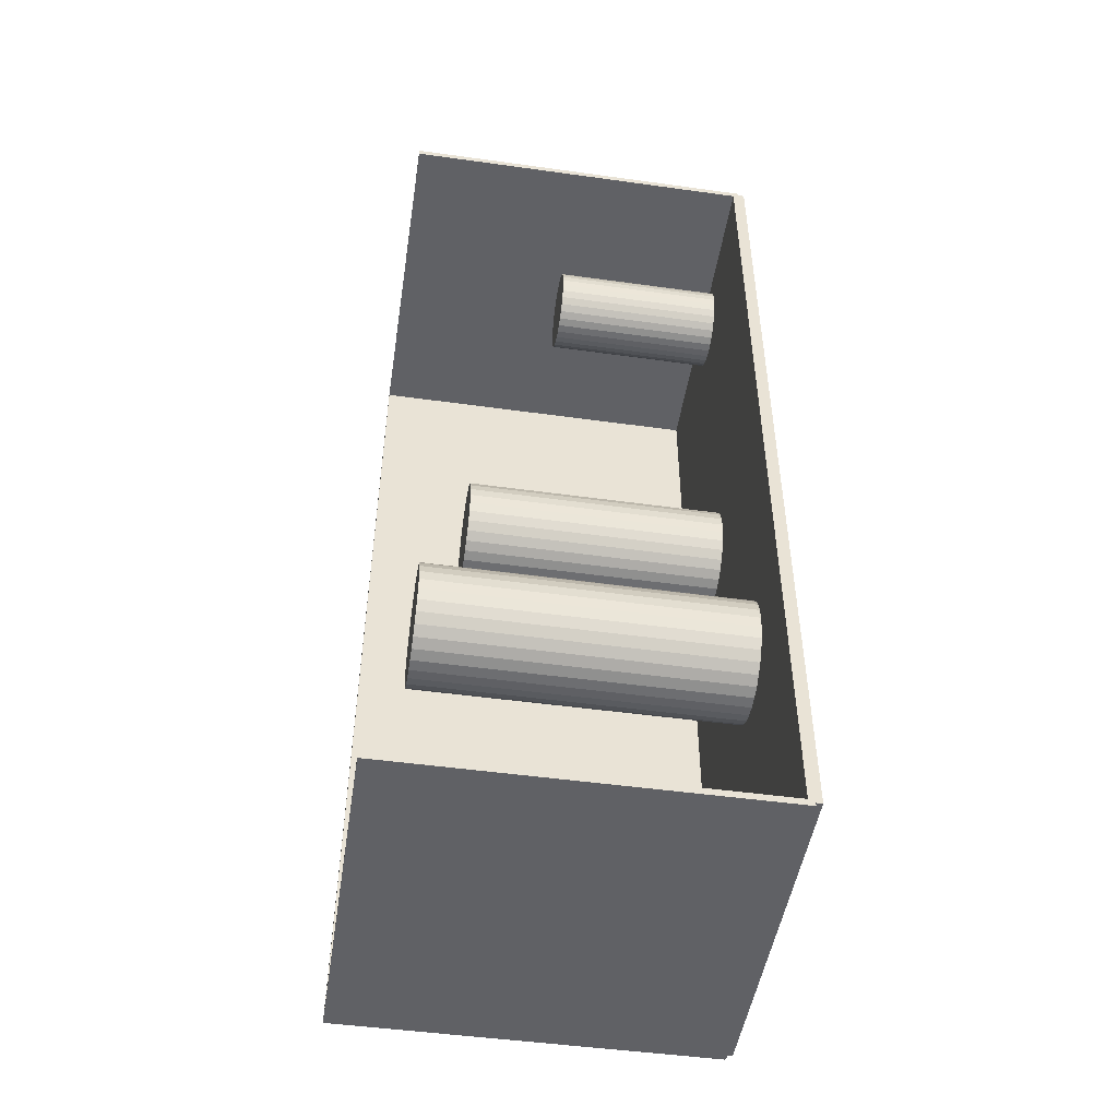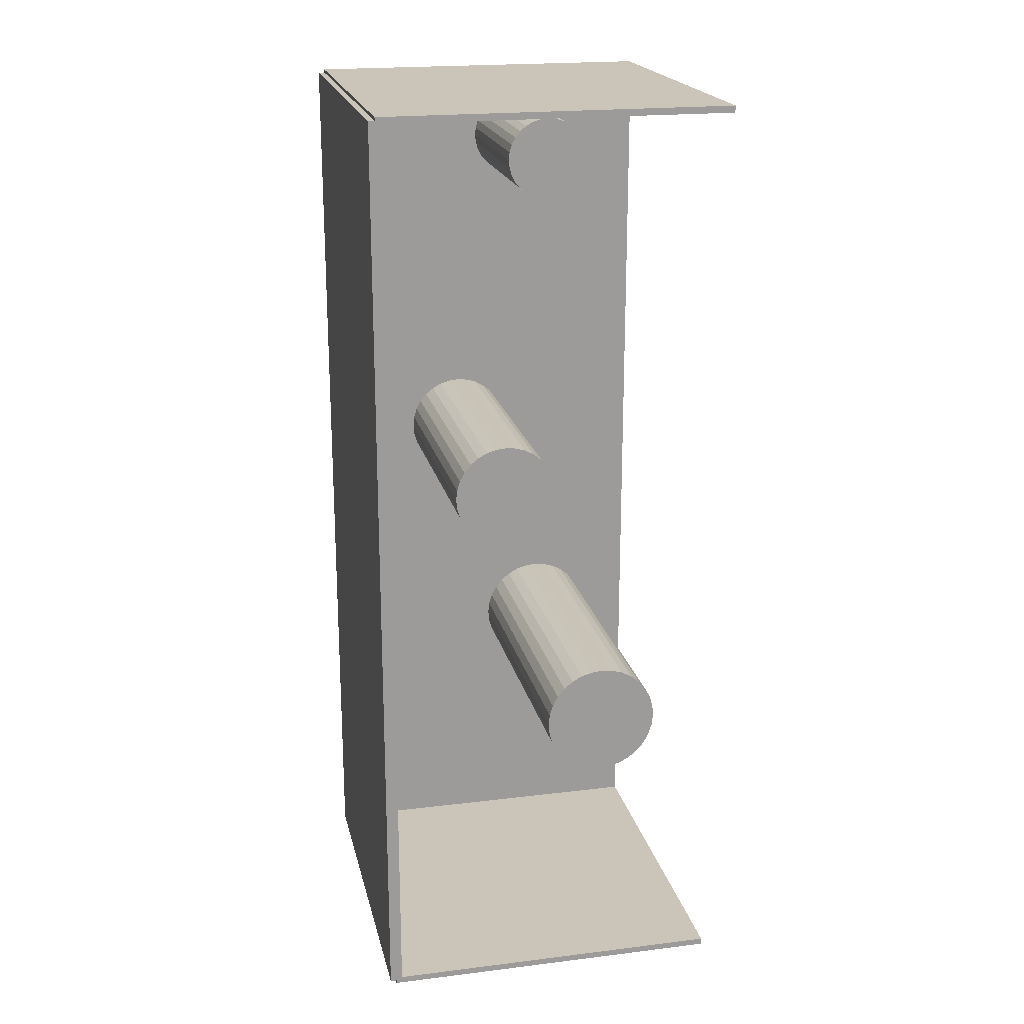
<metadata>
{"format":"obj","ext":"obj","renderer":"f3d","projection":"perspective","resolution":1024,"background":"white","views":[{"elev":-48.7,"azim":81.2,"up":"+Y"},{"elev":20.3,"azim":-12.6,"up":"+Y"}]}
</metadata>
<code>
v -0.08874 -0.2365 -0.003153
v -0.08874 -0.2365 0.003153
v -0.08874 0.2365 -0.003153
v -0.08874 0.2365 0.003153
v 0.08874 -0.2365 -0.003153
v 0.08874 -0.2365 0.003153
v 0.08874 0.2365 -0.003153
v 0.08874 0.2365 0.003153
v -0.08559 -0.2365 0
v -0.0919 -0.2365 0
v -0.08559 0.2365 0
v -0.0919 0.2365 0
v -0.08559 -0.2365 0.1875
v -0.0919 -0.2365 0.1875
v -0.08559 0.2365 0.1875
v -0.0919 0.2365 0.1875
v -0.08874 0.2348 0.1875
v -0.08874 0.2382 0.1875
v -0.08874 0.2348 0
v -0.08874 0.2382 0
v 0.08874 0.2348 0.1875
v 0.08874 0.2382 0.1875
v 0.08874 0.2348 0
v 0.08874 0.2382 0
v -0.08874 -0.2348 0
v -0.08874 -0.2382 0
v -0.08874 -0.2348 0.1875
v -0.08874 -0.2382 0.1875
v 0.08874 -0.2348 0
v 0.08874 -0.2382 0
v 0.08874 -0.2348 0.1875
v 0.08874 -0.2382 0.1875
v 0.01733 0.1999 0.006306
v 0.03876 0.1999 0.006306
v 0.03876 0.1999 0.09582
v 0.01733 0.1999 0.09582
v 0.03835 0.2041 0.006306
v 0.03835 0.2041 0.09582
v 0.03713 0.2081 0.006306
v 0.03713 0.2081 0.09582
v 0.03515 0.2118 0.006306
v 0.03515 0.2118 0.09582
v 0.03248 0.2151 0.006306
v 0.03248 0.2151 0.09582
v 0.02923 0.2178 0.006306
v 0.02923 0.2178 0.09582
v 0.02553 0.2197 0.006306
v 0.02553 0.2197 0.09582
v 0.02151 0.221 0.006306
v 0.02151 0.221 0.09582
v 0.01733 0.2214 0.006306
v 0.01733 0.2214 0.09582
v 0.01314 0.221 0.006306
v 0.01314 0.221 0.09582
v 0.009124 0.2197 0.006306
v 0.009124 0.2197 0.09582
v 0.005418 0.2178 0.006306
v 0.005418 0.2178 0.09582
v 0.00217 0.2151 0.006306
v 0.00217 0.2151 0.09582
v -0.0004957 0.2118 0.006306
v -0.0004957 0.2118 0.09582
v -0.002476 0.2081 0.006306
v -0.002476 0.2081 0.09582
v -0.003696 0.2041 0.006306
v -0.003696 0.2041 0.09582
v -0.004108 0.1999 0.006306
v -0.004108 0.1999 0.09582
v -0.003696 0.1958 0.006306
v -0.003696 0.1958 0.09582
v -0.002476 0.1917 0.006306
v -0.002476 0.1917 0.09582
v -0.0004957 0.188 0.006306
v -0.0004957 0.188 0.09582
v 0.00217 0.1848 0.006306
v 0.00217 0.1848 0.09582
v 0.005418 0.1821 0.006306
v 0.005418 0.1821 0.09582
v 0.009124 0.1801 0.006306
v 0.009124 0.1801 0.09582
v 0.01314 0.1789 0.006306
v 0.01314 0.1789 0.09582
v 0.01733 0.1785 0.006306
v 0.01733 0.1785 0.09582
v 0.02151 0.1789 0.006306
v 0.02151 0.1789 0.09582
v 0.02553 0.1801 0.006306
v 0.02553 0.1801 0.09582
v 0.02923 0.1821 0.006306
v 0.02923 0.1821 0.09582
v 0.03248 0.1848 0.006306
v 0.03248 0.1848 0.09582
v 0.03515 0.188 0.006306
v 0.03515 0.188 0.09582
v 0.03713 0.1917 0.006306
v 0.03713 0.1917 0.09582
v 0.03835 0.1958 0.006306
v 0.03835 0.1958 0.09582
v -0.01573 0.02767 0.006306
v 0.01164 0.02767 0.006306
v 0.01164 0.02767 0.07373
v -0.01573 0.02767 0.07373
v 0.01111 0.033 0.006306
v 0.01111 0.033 0.07373
v 0.009554 0.03814 0.006306
v 0.009554 0.03814 0.07373
v 0.007025 0.04287 0.006306
v 0.007025 0.04287 0.07373
v 0.003622 0.04701 0.006306
v 0.003622 0.04701 0.07373
v -0.0005245 0.05042 0.006306
v -0.0005245 0.05042 0.07373
v -0.005255 0.05295 0.006306
v -0.005255 0.05295 0.07373
v -0.01039 0.0545 0.006306
v -0.01039 0.0545 0.07373
v -0.01573 0.05503 0.006306
v -0.01573 0.05503 0.07373
v -0.02107 0.0545 0.006306
v -0.02107 0.0545 0.07373
v -0.0262 0.05295 0.006306
v -0.0262 0.05295 0.07373
v -0.03093 0.05042 0.006306
v -0.03093 0.05042 0.07373
v -0.03508 0.04701 0.006306
v -0.03508 0.04701 0.07373
v -0.03848 0.04287 0.006306
v -0.03848 0.04287 0.07373
v -0.04101 0.03814 0.006306
v -0.04101 0.03814 0.07373
v -0.04257 0.033 0.006306
v -0.04257 0.033 0.07373
v -0.04309 0.02767 0.006306
v -0.04309 0.02767 0.07373
v -0.04257 0.02233 0.006306
v -0.04257 0.02233 0.07373
v -0.04101 0.01719 0.006306
v -0.04101 0.01719 0.07373
v -0.03848 0.01246 0.006306
v -0.03848 0.01246 0.07373
v -0.03508 0.008316 0.006306
v -0.03508 0.008316 0.07373
v -0.03093 0.004913 0.006306
v -0.03093 0.004913 0.07373
v -0.0262 0.002384 0.006306
v -0.0262 0.002384 0.07373
v -0.02107 0.0008272 0.006306
v -0.02107 0.0008272 0.07373
v -0.01573 0.0003014 0.006306
v -0.01573 0.0003014 0.07373
v -0.01039 0.0008272 0.006306
v -0.01039 0.0008272 0.07373
v -0.005255 0.002384 0.006306
v -0.005255 0.002384 0.07373
v -0.0005245 0.004913 0.006306
v -0.0005245 0.004913 0.07373
v 0.003622 0.008316 0.006306
v 0.003622 0.008316 0.07373
v 0.007025 0.01246 0.006306
v 0.007025 0.01246 0.07373
v 0.009554 0.01719 0.006306
v 0.009554 0.01719 0.07373
v 0.01111 0.02233 0.006306
v 0.01111 0.02233 0.07373
v -0.01573 0.02767 0.07373
v 0.01164 0.02767 0.07373
v 0.01164 0.02767 0.1411
v -0.01573 0.02767 0.1411
v 0.01111 0.033 0.07373
v 0.01111 0.033 0.1411
v 0.009554 0.03814 0.07373
v 0.009554 0.03814 0.1411
v 0.007025 0.04287 0.07373
v 0.007025 0.04287 0.1411
v 0.003622 0.04701 0.07373
v 0.003622 0.04701 0.1411
v -0.0005245 0.05042 0.07373
v -0.0005245 0.05042 0.1411
v -0.005255 0.05295 0.07373
v -0.005255 0.05295 0.1411
v -0.01039 0.0545 0.07373
v -0.01039 0.0545 0.1411
v -0.01573 0.05503 0.07373
v -0.01573 0.05503 0.1411
v -0.02107 0.0545 0.07373
v -0.02107 0.0545 0.1411
v -0.0262 0.05295 0.07373
v -0.0262 0.05295 0.1411
v -0.03093 0.05042 0.07373
v -0.03093 0.05042 0.1411
v -0.03508 0.04701 0.07373
v -0.03508 0.04701 0.1411
v -0.03848 0.04287 0.07373
v -0.03848 0.04287 0.1411
v -0.04101 0.03814 0.07373
v -0.04101 0.03814 0.1411
v -0.04257 0.033 0.07373
v -0.04257 0.033 0.1411
v -0.04309 0.02767 0.07373
v -0.04309 0.02767 0.1411
v -0.04257 0.02233 0.07373
v -0.04257 0.02233 0.1411
v -0.04101 0.01719 0.07373
v -0.04101 0.01719 0.1411
v -0.03848 0.01246 0.07373
v -0.03848 0.01246 0.1411
v -0.03508 0.008316 0.07373
v -0.03508 0.008316 0.1411
v -0.03093 0.004913 0.07373
v -0.03093 0.004913 0.1411
v -0.0262 0.002384 0.07373
v -0.0262 0.002384 0.1411
v -0.02107 0.0008272 0.07373
v -0.02107 0.0008272 0.1411
v -0.01573 0.0003014 0.07373
v -0.01573 0.0003014 0.1411
v -0.01039 0.0008272 0.07373
v -0.01039 0.0008272 0.1411
v -0.005255 0.002384 0.07373
v -0.005255 0.002384 0.1411
v -0.0005245 0.004913 0.07373
v -0.0005245 0.004913 0.1411
v 0.003622 0.008316 0.07373
v 0.003622 0.008316 0.1411
v 0.007025 0.01246 0.07373
v 0.007025 0.01246 0.1411
v 0.009554 0.01719 0.07373
v 0.009554 0.01719 0.1411
v 0.01111 0.02233 0.07373
v 0.01111 0.02233 0.1411
v 0.03225 -0.09836 0.006306
v 0.06215 -0.09836 0.006306
v 0.06215 -0.09836 0.08678
v 0.03225 -0.09836 0.08678
v 0.06158 -0.09252 0.006306
v 0.06158 -0.09252 0.08678
v 0.05988 -0.08691 0.006306
v 0.05988 -0.08691 0.08678
v 0.05711 -0.08174 0.006306
v 0.05711 -0.08174 0.08678
v 0.05339 -0.07721 0.006306
v 0.05339 -0.07721 0.08678
v 0.04886 -0.07349 0.006306
v 0.04886 -0.07349 0.08678
v 0.04369 -0.07073 0.006306
v 0.04369 -0.07073 0.08678
v 0.03808 -0.06903 0.006306
v 0.03808 -0.06903 0.08678
v 0.03225 -0.06845 0.006306
v 0.03225 -0.06845 0.08678
v 0.02641 -0.06903 0.006306
v 0.02641 -0.06903 0.08678
v 0.0208 -0.07073 0.006306
v 0.0208 -0.07073 0.08678
v 0.01563 -0.07349 0.006306
v 0.01563 -0.07349 0.08678
v 0.0111 -0.07721 0.006306
v 0.0111 -0.07721 0.08678
v 0.007385 -0.08174 0.006306
v 0.007385 -0.08174 0.08678
v 0.004621 -0.08691 0.006306
v 0.004621 -0.08691 0.08678
v 0.002919 -0.09252 0.006306
v 0.002919 -0.09252 0.08678
v 0.002345 -0.09836 0.006306
v 0.002345 -0.09836 0.08678
v 0.002919 -0.1042 0.006306
v 0.002919 -0.1042 0.08678
v 0.004621 -0.1098 0.006306
v 0.004621 -0.1098 0.08678
v 0.007385 -0.115 0.006306
v 0.007385 -0.115 0.08678
v 0.0111 -0.1195 0.006306
v 0.0111 -0.1195 0.08678
v 0.01563 -0.1232 0.006306
v 0.01563 -0.1232 0.08678
v 0.0208 -0.126 0.006306
v 0.0208 -0.126 0.08678
v 0.02641 -0.1277 0.006306
v 0.02641 -0.1277 0.08678
v 0.03225 -0.1283 0.006306
v 0.03225 -0.1283 0.08678
v 0.03808 -0.1277 0.006306
v 0.03808 -0.1277 0.08678
v 0.04369 -0.126 0.006306
v 0.04369 -0.126 0.08678
v 0.04886 -0.1232 0.006306
v 0.04886 -0.1232 0.08678
v 0.05339 -0.1195 0.006306
v 0.05339 -0.1195 0.08678
v 0.05711 -0.115 0.006306
v 0.05711 -0.115 0.08678
v 0.05988 -0.1098 0.006306
v 0.05988 -0.1098 0.08678
v 0.06158 -0.1042 0.006306
v 0.06158 -0.1042 0.08678
v 0.03225 -0.09836 0.08678
v 0.06215 -0.09836 0.08678
v 0.06215 -0.09836 0.1672
v 0.03225 -0.09836 0.1672
v 0.06158 -0.09252 0.08678
v 0.06158 -0.09252 0.1672
v 0.05988 -0.08691 0.08678
v 0.05988 -0.08691 0.1672
v 0.05711 -0.08174 0.08678
v 0.05711 -0.08174 0.1672
v 0.05339 -0.07721 0.08678
v 0.05339 -0.07721 0.1672
v 0.04886 -0.07349 0.08678
v 0.04886 -0.07349 0.1672
v 0.04369 -0.07073 0.08678
v 0.04369 -0.07073 0.1672
v 0.03808 -0.06903 0.08678
v 0.03808 -0.06903 0.1672
v 0.03225 -0.06845 0.08678
v 0.03225 -0.06845 0.1672
v 0.02641 -0.06903 0.08678
v 0.02641 -0.06903 0.1672
v 0.0208 -0.07073 0.08678
v 0.0208 -0.07073 0.1672
v 0.01563 -0.07349 0.08678
v 0.01563 -0.07349 0.1672
v 0.0111 -0.07721 0.08678
v 0.0111 -0.07721 0.1672
v 0.007385 -0.08174 0.08678
v 0.007385 -0.08174 0.1672
v 0.004621 -0.08691 0.08678
v 0.004621 -0.08691 0.1672
v 0.002919 -0.09252 0.08678
v 0.002919 -0.09252 0.1672
v 0.002345 -0.09836 0.08678
v 0.002345 -0.09836 0.1672
v 0.002919 -0.1042 0.08678
v 0.002919 -0.1042 0.1672
v 0.004621 -0.1098 0.08678
v 0.004621 -0.1098 0.1672
v 0.007385 -0.115 0.08678
v 0.007385 -0.115 0.1672
v 0.0111 -0.1195 0.08678
v 0.0111 -0.1195 0.1672
v 0.01563 -0.1232 0.08678
v 0.01563 -0.1232 0.1672
v 0.0208 -0.126 0.08678
v 0.0208 -0.126 0.1672
v 0.02641 -0.1277 0.08678
v 0.02641 -0.1277 0.1672
v 0.03225 -0.1283 0.08678
v 0.03225 -0.1283 0.1672
v 0.03808 -0.1277 0.08678
v 0.03808 -0.1277 0.1672
v 0.04369 -0.126 0.08678
v 0.04369 -0.126 0.1672
v 0.04886 -0.1232 0.08678
v 0.04886 -0.1232 0.1672
v 0.05339 -0.1195 0.08678
v 0.05339 -0.1195 0.1672
v 0.05711 -0.115 0.08678
v 0.05711 -0.115 0.1672
v 0.05988 -0.1098 0.08678
v 0.05988 -0.1098 0.1672
v 0.06158 -0.1042 0.08678
v 0.06158 -0.1042 0.1672
f 2 4 1
f 5 2 1
f 1 4 3
f 3 5 1
f 2 8 4
f 6 2 5
f 6 8 2
f 4 8 3
f 7 5 3
f 3 8 7
f 7 6 5
f 8 6 7
f 10 12 9
f 13 10 9
f 9 12 11
f 11 13 9
f 10 16 12
f 14 10 13
f 14 16 10
f 12 16 11
f 15 13 11
f 11 16 15
f 15 14 13
f 16 14 15
f 18 20 17
f 21 18 17
f 17 20 19
f 19 21 17
f 18 24 20
f 22 18 21
f 22 24 18
f 20 24 19
f 23 21 19
f 19 24 23
f 23 22 21
f 24 22 23
f 26 28 25
f 29 26 25
f 25 28 27
f 27 29 25
f 26 32 28
f 30 26 29
f 30 32 26
f 28 32 27
f 31 29 27
f 27 32 31
f 31 30 29
f 32 30 31
f 34 33 37
f 34 37 35
f 35 37 38
f 35 38 36
f 37 33 39
f 37 39 38
f 38 39 40
f 38 40 36
f 39 33 41
f 39 41 40
f 40 41 42
f 40 42 36
f 41 33 43
f 41 43 42
f 42 43 44
f 42 44 36
f 43 33 45
f 43 45 44
f 44 45 46
f 44 46 36
f 45 33 47
f 45 47 46
f 46 47 48
f 46 48 36
f 47 33 49
f 47 49 48
f 48 49 50
f 48 50 36
f 49 33 51
f 49 51 50
f 50 51 52
f 50 52 36
f 51 33 53
f 51 53 52
f 52 53 54
f 52 54 36
f 53 33 55
f 53 55 54
f 54 55 56
f 54 56 36
f 55 33 57
f 55 57 56
f 56 57 58
f 56 58 36
f 57 33 59
f 57 59 58
f 58 59 60
f 58 60 36
f 59 33 61
f 59 61 60
f 60 61 62
f 60 62 36
f 61 33 63
f 61 63 62
f 62 63 64
f 62 64 36
f 63 33 65
f 63 65 64
f 64 65 66
f 64 66 36
f 65 33 67
f 65 67 66
f 66 67 68
f 66 68 36
f 67 33 69
f 67 69 68
f 68 69 70
f 68 70 36
f 69 33 71
f 69 71 70
f 70 71 72
f 70 72 36
f 71 33 73
f 71 73 72
f 72 73 74
f 72 74 36
f 73 33 75
f 73 75 74
f 74 75 76
f 74 76 36
f 75 33 77
f 75 77 76
f 76 77 78
f 76 78 36
f 77 33 79
f 77 79 78
f 78 79 80
f 78 80 36
f 79 33 81
f 79 81 80
f 80 81 82
f 80 82 36
f 81 33 83
f 81 83 82
f 82 83 84
f 82 84 36
f 83 33 85
f 83 85 84
f 84 85 86
f 84 86 36
f 85 33 87
f 85 87 86
f 86 87 88
f 86 88 36
f 87 33 89
f 87 89 88
f 88 89 90
f 88 90 36
f 89 33 91
f 89 91 90
f 90 91 92
f 90 92 36
f 91 33 93
f 91 93 92
f 92 93 94
f 92 94 36
f 93 33 95
f 93 95 94
f 94 95 96
f 94 96 36
f 95 33 97
f 95 97 96
f 96 97 98
f 96 98 36
f 97 33 34
f 97 34 98
f 98 34 35
f 98 35 36
f 100 99 103
f 100 103 101
f 101 103 104
f 101 104 102
f 103 99 105
f 103 105 104
f 104 105 106
f 104 106 102
f 105 99 107
f 105 107 106
f 106 107 108
f 106 108 102
f 107 99 109
f 107 109 108
f 108 109 110
f 108 110 102
f 109 99 111
f 109 111 110
f 110 111 112
f 110 112 102
f 111 99 113
f 111 113 112
f 112 113 114
f 112 114 102
f 113 99 115
f 113 115 114
f 114 115 116
f 114 116 102
f 115 99 117
f 115 117 116
f 116 117 118
f 116 118 102
f 117 99 119
f 117 119 118
f 118 119 120
f 118 120 102
f 119 99 121
f 119 121 120
f 120 121 122
f 120 122 102
f 121 99 123
f 121 123 122
f 122 123 124
f 122 124 102
f 123 99 125
f 123 125 124
f 124 125 126
f 124 126 102
f 125 99 127
f 125 127 126
f 126 127 128
f 126 128 102
f 127 99 129
f 127 129 128
f 128 129 130
f 128 130 102
f 129 99 131
f 129 131 130
f 130 131 132
f 130 132 102
f 131 99 133
f 131 133 132
f 132 133 134
f 132 134 102
f 133 99 135
f 133 135 134
f 134 135 136
f 134 136 102
f 135 99 137
f 135 137 136
f 136 137 138
f 136 138 102
f 137 99 139
f 137 139 138
f 138 139 140
f 138 140 102
f 139 99 141
f 139 141 140
f 140 141 142
f 140 142 102
f 141 99 143
f 141 143 142
f 142 143 144
f 142 144 102
f 143 99 145
f 143 145 144
f 144 145 146
f 144 146 102
f 145 99 147
f 145 147 146
f 146 147 148
f 146 148 102
f 147 99 149
f 147 149 148
f 148 149 150
f 148 150 102
f 149 99 151
f 149 151 150
f 150 151 152
f 150 152 102
f 151 99 153
f 151 153 152
f 152 153 154
f 152 154 102
f 153 99 155
f 153 155 154
f 154 155 156
f 154 156 102
f 155 99 157
f 155 157 156
f 156 157 158
f 156 158 102
f 157 99 159
f 157 159 158
f 158 159 160
f 158 160 102
f 159 99 161
f 159 161 160
f 160 161 162
f 160 162 102
f 161 99 163
f 161 163 162
f 162 163 164
f 162 164 102
f 163 99 100
f 163 100 164
f 164 100 101
f 164 101 102
f 166 165 169
f 166 169 167
f 167 169 170
f 167 170 168
f 169 165 171
f 169 171 170
f 170 171 172
f 170 172 168
f 171 165 173
f 171 173 172
f 172 173 174
f 172 174 168
f 173 165 175
f 173 175 174
f 174 175 176
f 174 176 168
f 175 165 177
f 175 177 176
f 176 177 178
f 176 178 168
f 177 165 179
f 177 179 178
f 178 179 180
f 178 180 168
f 179 165 181
f 179 181 180
f 180 181 182
f 180 182 168
f 181 165 183
f 181 183 182
f 182 183 184
f 182 184 168
f 183 165 185
f 183 185 184
f 184 185 186
f 184 186 168
f 185 165 187
f 185 187 186
f 186 187 188
f 186 188 168
f 187 165 189
f 187 189 188
f 188 189 190
f 188 190 168
f 189 165 191
f 189 191 190
f 190 191 192
f 190 192 168
f 191 165 193
f 191 193 192
f 192 193 194
f 192 194 168
f 193 165 195
f 193 195 194
f 194 195 196
f 194 196 168
f 195 165 197
f 195 197 196
f 196 197 198
f 196 198 168
f 197 165 199
f 197 199 198
f 198 199 200
f 198 200 168
f 199 165 201
f 199 201 200
f 200 201 202
f 200 202 168
f 201 165 203
f 201 203 202
f 202 203 204
f 202 204 168
f 203 165 205
f 203 205 204
f 204 205 206
f 204 206 168
f 205 165 207
f 205 207 206
f 206 207 208
f 206 208 168
f 207 165 209
f 207 209 208
f 208 209 210
f 208 210 168
f 209 165 211
f 209 211 210
f 210 211 212
f 210 212 168
f 211 165 213
f 211 213 212
f 212 213 214
f 212 214 168
f 213 165 215
f 213 215 214
f 214 215 216
f 214 216 168
f 215 165 217
f 215 217 216
f 216 217 218
f 216 218 168
f 217 165 219
f 217 219 218
f 218 219 220
f 218 220 168
f 219 165 221
f 219 221 220
f 220 221 222
f 220 222 168
f 221 165 223
f 221 223 222
f 222 223 224
f 222 224 168
f 223 165 225
f 223 225 224
f 224 225 226
f 224 226 168
f 225 165 227
f 225 227 226
f 226 227 228
f 226 228 168
f 227 165 229
f 227 229 228
f 228 229 230
f 228 230 168
f 229 165 166
f 229 166 230
f 230 166 167
f 230 167 168
f 232 231 235
f 232 235 233
f 233 235 236
f 233 236 234
f 235 231 237
f 235 237 236
f 236 237 238
f 236 238 234
f 237 231 239
f 237 239 238
f 238 239 240
f 238 240 234
f 239 231 241
f 239 241 240
f 240 241 242
f 240 242 234
f 241 231 243
f 241 243 242
f 242 243 244
f 242 244 234
f 243 231 245
f 243 245 244
f 244 245 246
f 244 246 234
f 245 231 247
f 245 247 246
f 246 247 248
f 246 248 234
f 247 231 249
f 247 249 248
f 248 249 250
f 248 250 234
f 249 231 251
f 249 251 250
f 250 251 252
f 250 252 234
f 251 231 253
f 251 253 252
f 252 253 254
f 252 254 234
f 253 231 255
f 253 255 254
f 254 255 256
f 254 256 234
f 255 231 257
f 255 257 256
f 256 257 258
f 256 258 234
f 257 231 259
f 257 259 258
f 258 259 260
f 258 260 234
f 259 231 261
f 259 261 260
f 260 261 262
f 260 262 234
f 261 231 263
f 261 263 262
f 262 263 264
f 262 264 234
f 263 231 265
f 263 265 264
f 264 265 266
f 264 266 234
f 265 231 267
f 265 267 266
f 266 267 268
f 266 268 234
f 267 231 269
f 267 269 268
f 268 269 270
f 268 270 234
f 269 231 271
f 269 271 270
f 270 271 272
f 270 272 234
f 271 231 273
f 271 273 272
f 272 273 274
f 272 274 234
f 273 231 275
f 273 275 274
f 274 275 276
f 274 276 234
f 275 231 277
f 275 277 276
f 276 277 278
f 276 278 234
f 277 231 279
f 277 279 278
f 278 279 280
f 278 280 234
f 279 231 281
f 279 281 280
f 280 281 282
f 280 282 234
f 281 231 283
f 281 283 282
f 282 283 284
f 282 284 234
f 283 231 285
f 283 285 284
f 284 285 286
f 284 286 234
f 285 231 287
f 285 287 286
f 286 287 288
f 286 288 234
f 287 231 289
f 287 289 288
f 288 289 290
f 288 290 234
f 289 231 291
f 289 291 290
f 290 291 292
f 290 292 234
f 291 231 293
f 291 293 292
f 292 293 294
f 292 294 234
f 293 231 295
f 293 295 294
f 294 295 296
f 294 296 234
f 295 231 232
f 295 232 296
f 296 232 233
f 296 233 234
f 298 297 301
f 298 301 299
f 299 301 302
f 299 302 300
f 301 297 303
f 301 303 302
f 302 303 304
f 302 304 300
f 303 297 305
f 303 305 304
f 304 305 306
f 304 306 300
f 305 297 307
f 305 307 306
f 306 307 308
f 306 308 300
f 307 297 309
f 307 309 308
f 308 309 310
f 308 310 300
f 309 297 311
f 309 311 310
f 310 311 312
f 310 312 300
f 311 297 313
f 311 313 312
f 312 313 314
f 312 314 300
f 313 297 315
f 313 315 314
f 314 315 316
f 314 316 300
f 315 297 317
f 315 317 316
f 316 317 318
f 316 318 300
f 317 297 319
f 317 319 318
f 318 319 320
f 318 320 300
f 319 297 321
f 319 321 320
f 320 321 322
f 320 322 300
f 321 297 323
f 321 323 322
f 322 323 324
f 322 324 300
f 323 297 325
f 323 325 324
f 324 325 326
f 324 326 300
f 325 297 327
f 325 327 326
f 326 327 328
f 326 328 300
f 327 297 329
f 327 329 328
f 328 329 330
f 328 330 300
f 329 297 331
f 329 331 330
f 330 331 332
f 330 332 300
f 331 297 333
f 331 333 332
f 332 333 334
f 332 334 300
f 333 297 335
f 333 335 334
f 334 335 336
f 334 336 300
f 335 297 337
f 335 337 336
f 336 337 338
f 336 338 300
f 337 297 339
f 337 339 338
f 338 339 340
f 338 340 300
f 339 297 341
f 339 341 340
f 340 341 342
f 340 342 300
f 341 297 343
f 341 343 342
f 342 343 344
f 342 344 300
f 343 297 345
f 343 345 344
f 344 345 346
f 344 346 300
f 345 297 347
f 345 347 346
f 346 347 348
f 346 348 300
f 347 297 349
f 347 349 348
f 348 349 350
f 348 350 300
f 349 297 351
f 349 351 350
f 350 351 352
f 350 352 300
f 351 297 353
f 351 353 352
f 352 353 354
f 352 354 300
f 353 297 355
f 353 355 354
f 354 355 356
f 354 356 300
f 355 297 357
f 355 357 356
f 356 357 358
f 356 358 300
f 357 297 359
f 357 359 358
f 358 359 360
f 358 360 300
f 359 297 361
f 359 361 360
f 360 361 362
f 360 362 300
f 361 297 298
f 361 298 362
f 362 298 299
f 362 299 300

</code>
